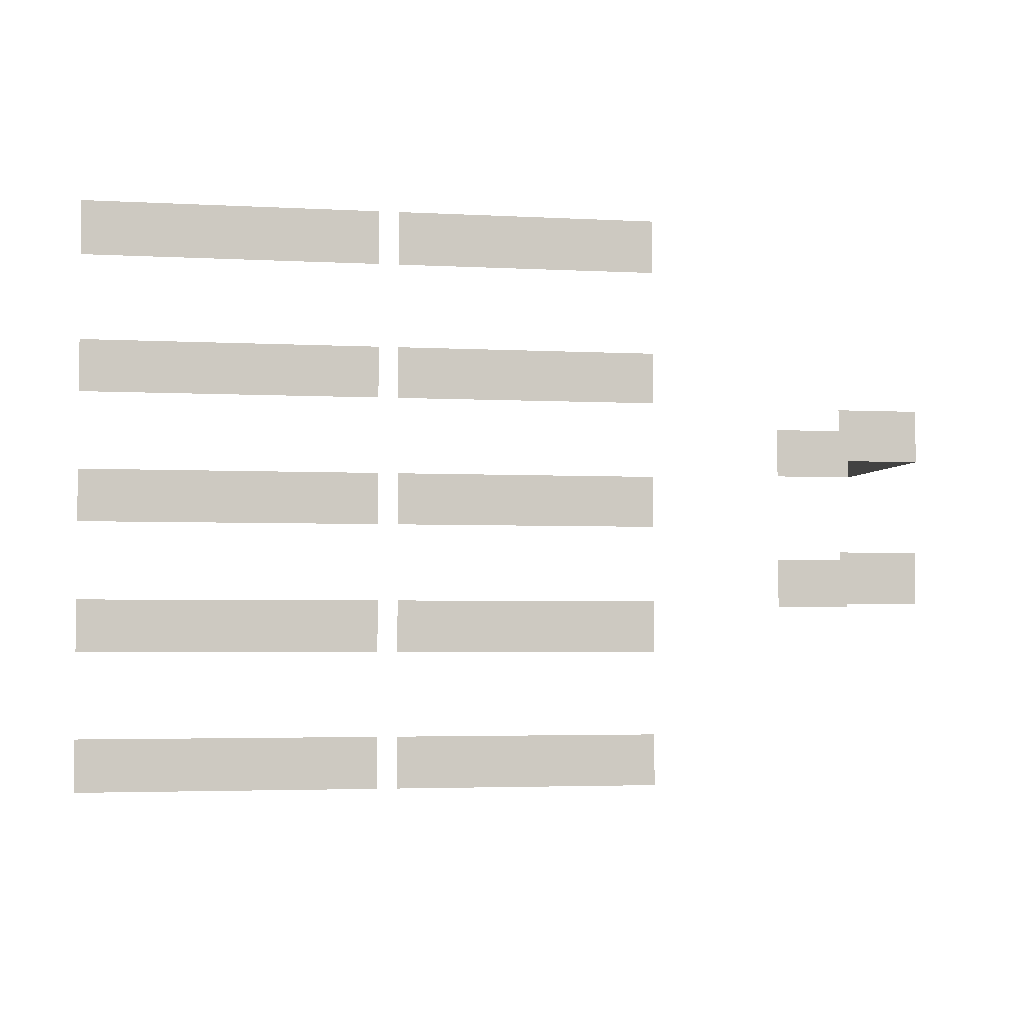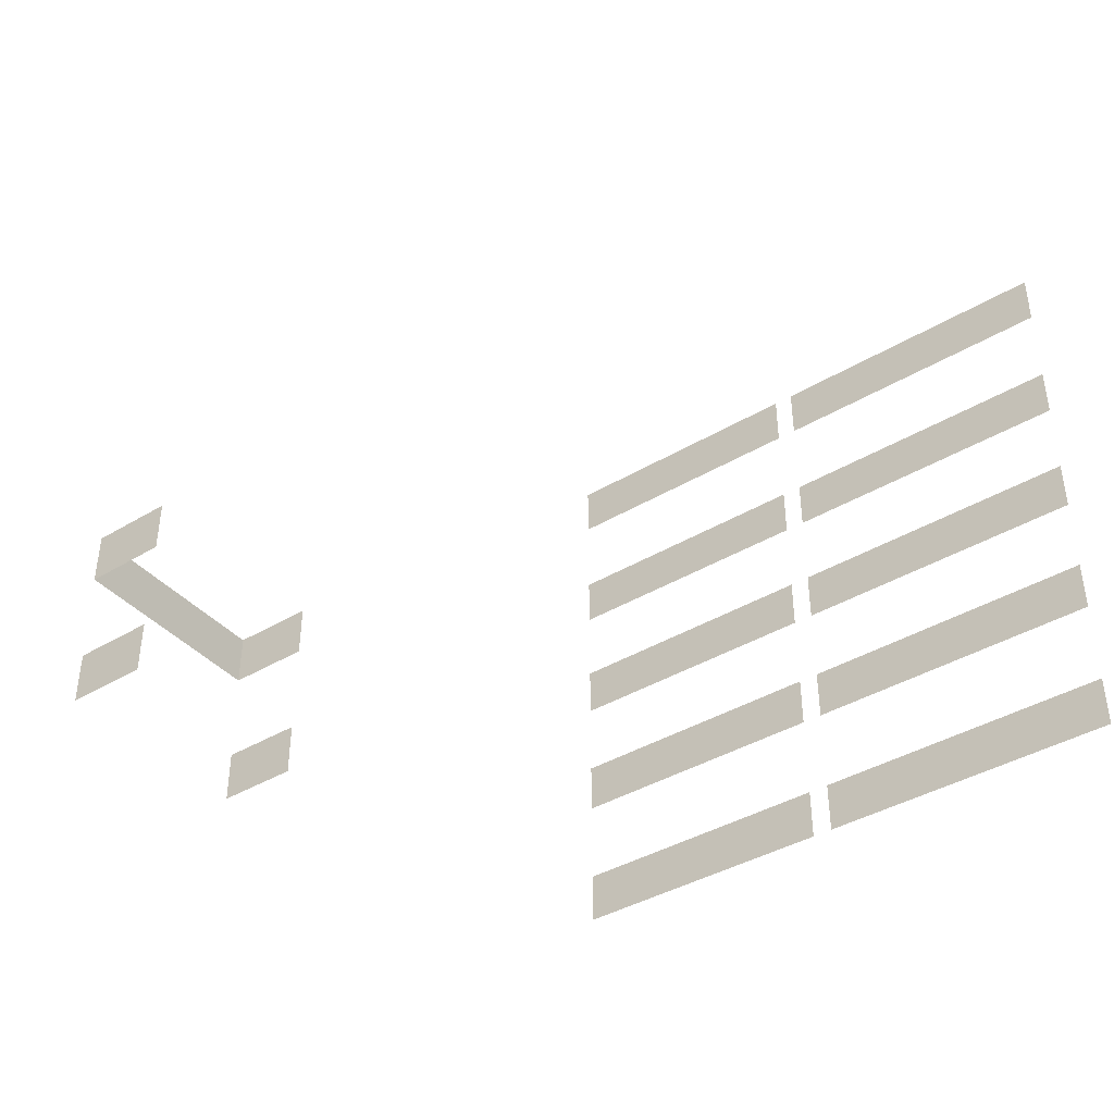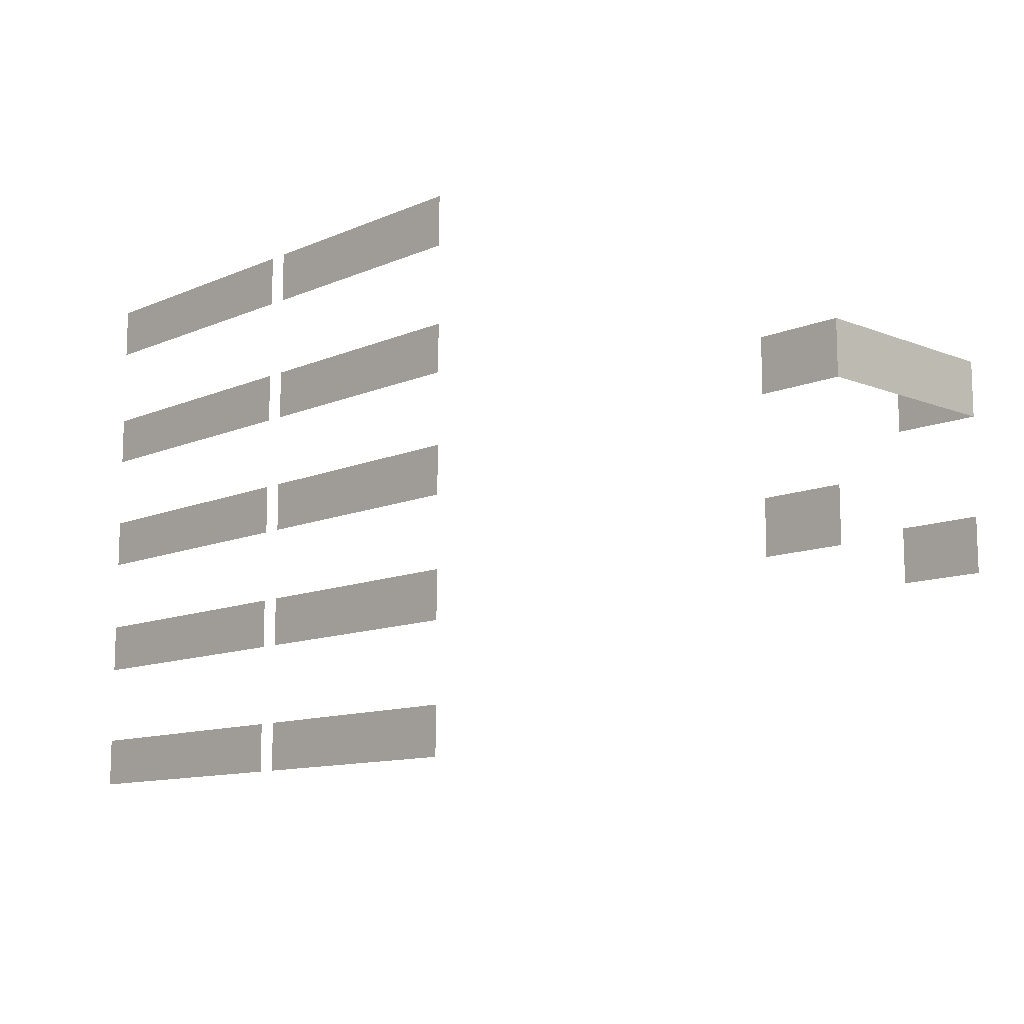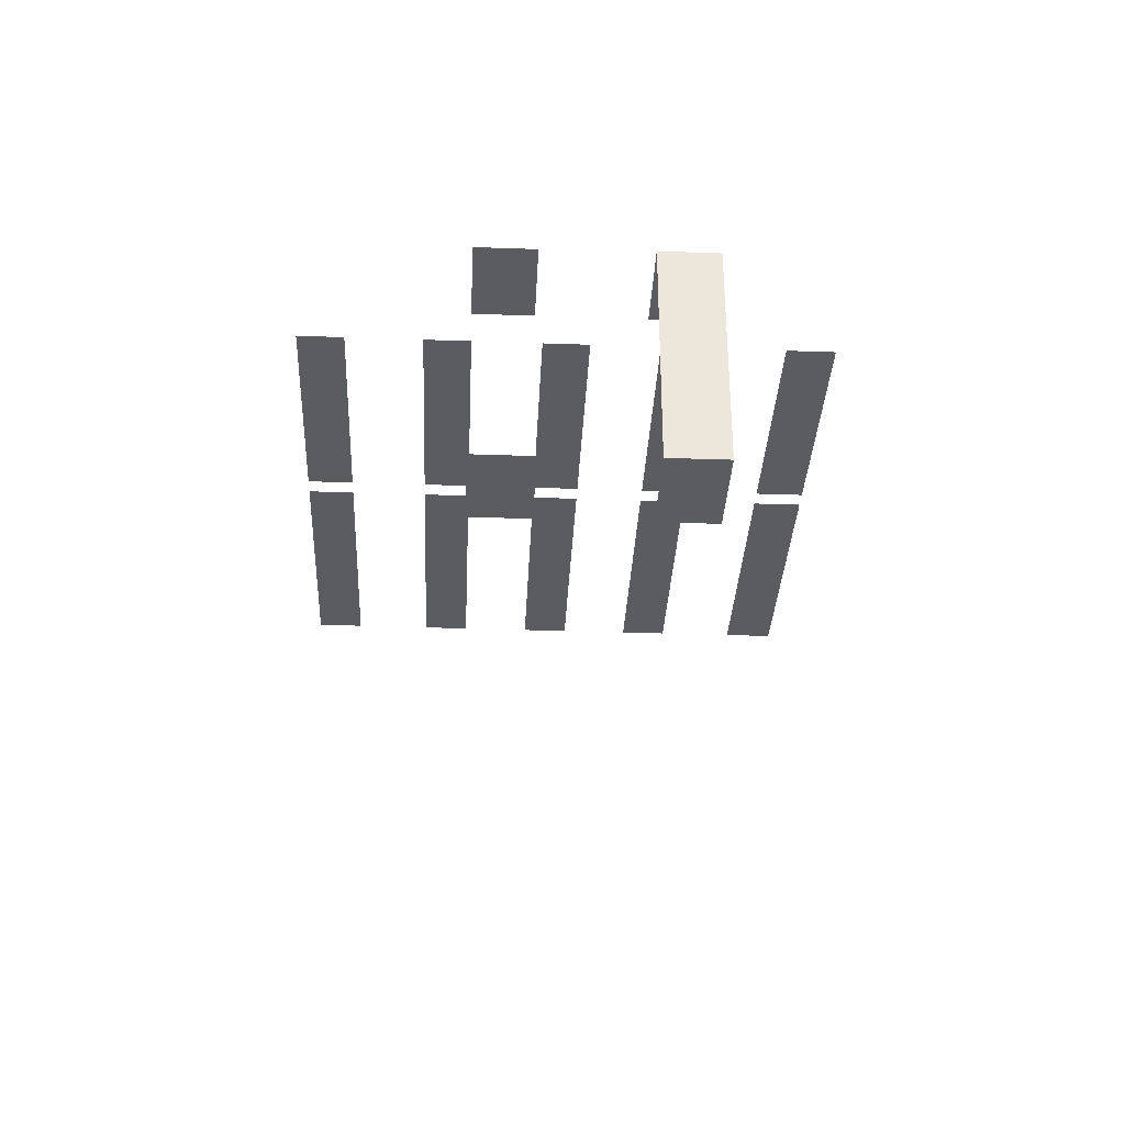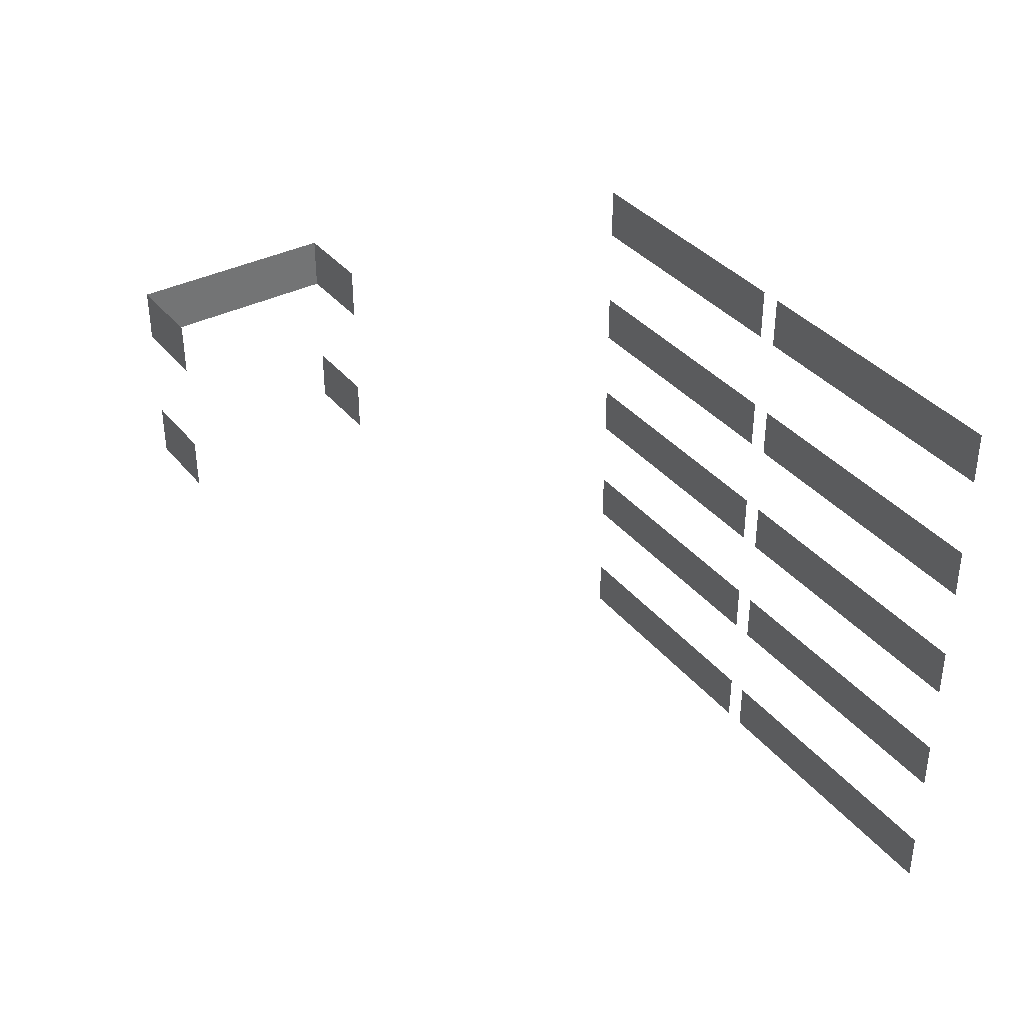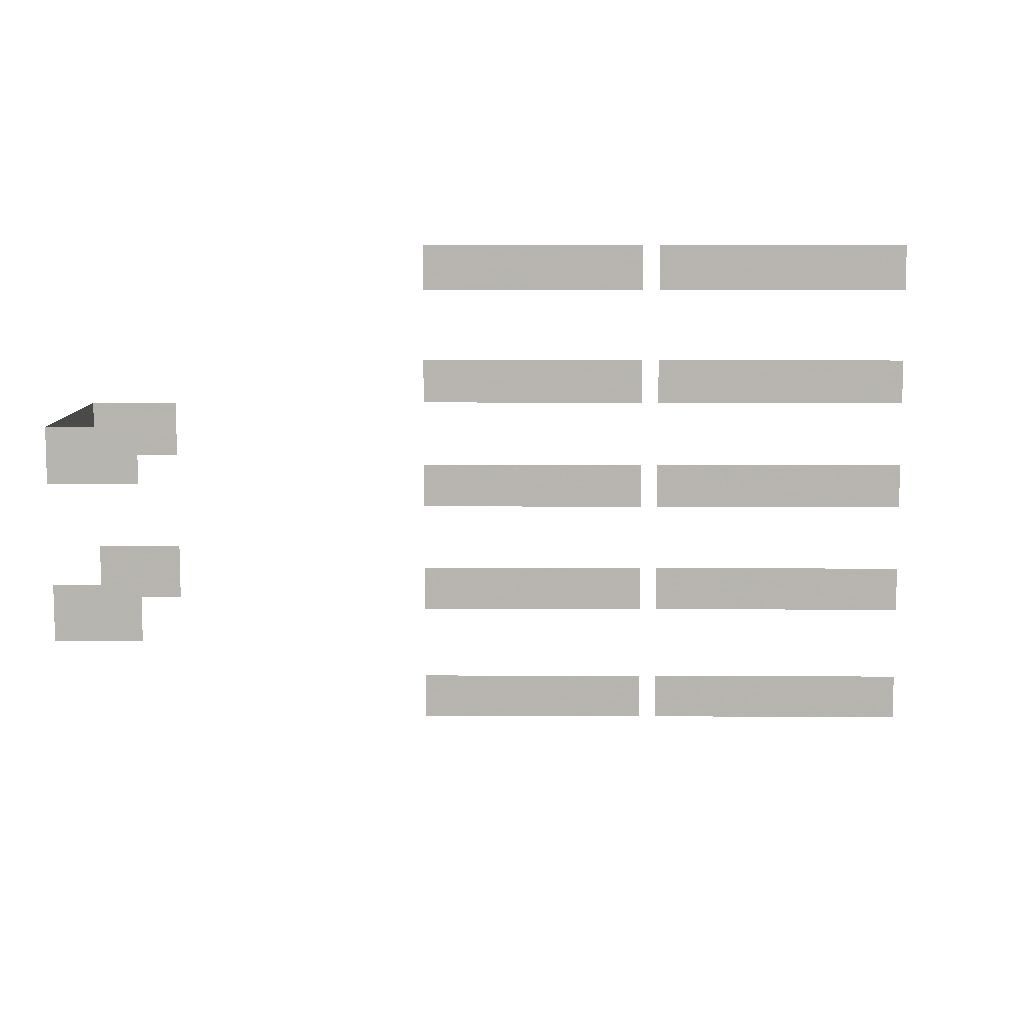
<metadata>
{"format":"obj","ext":"obj","renderer":"f3d","projection":"perspective","resolution":1024,"background":"white","views":[{"elev":-3.5,"azim":-10.4,"up":"+Y"},{"elev":-39.8,"azim":-143.4,"up":"+Y"},{"elev":-11.3,"azim":46.2,"up":"+Y"},{"elev":-33.9,"azim":87.3,"up":"+Z"},{"elev":36.4,"azim":-123.8,"up":"+Y"},{"elev":9.1,"azim":-179.4,"up":"+Y"}]}
</metadata>
<code>
v -227.8 87.36 79.29
v -227.8 89.12 79.29
v -225 87.36 79.29
v -225 89.12 79.29
v -227.8 89.12 86.14
v -225 89.12 86.14
v -227.8 87.36 86.14
v -225 87.36 86.14
v -225 87.36 79.29
v -225 89.12 79.29
v -225 87.36 86.14
v -225 89.12 86.14
v -235.8 88.55 91.85
v -235.8 90.09 91.85
v -243.7 88.55 91.85
v -243.7 90.09 91.85
v -244.3 88.55 91.85
v -244.3 90.09 91.85
v -253.2 88.55 91.85
v -253.2 90.09 91.85
v -235.8 84.71 91.85
v -235.8 86.26 91.85
v -243.7 84.71 91.85
v -243.7 86.26 91.85
v -244.3 84.71 91.85
v -244.3 86.26 91.85
v -253.2 84.71 91.85
v -253.2 86.26 91.85
v -235.8 76.8 91.85
v -235.8 78.34 91.85
v -243.7 76.8 91.85
v -243.7 78.34 91.85
v -244.3 76.8 91.85
v -244.3 78.34 91.85
v -253.2 76.8 91.85
v -253.2 78.34 91.85
v -253.2 80.87 91.85
v -244.3 80.87 91.85
v -253.2 82.42 91.85
v -244.3 82.42 91.85
v -243.7 80.87 91.85
v -235.8 80.87 91.85
v -243.7 82.42 91.85
v -235.8 82.42 91.85
v -235.8 92.62 91.85
v -235.8 94.23 91.85
v -243.7 92.62 91.85
v -243.7 94.23 91.85
v -244.3 92.62 91.85
v -244.3 94.23 91.85
v -253.2 92.62 91.85
v -253.2 94.23 91.85
v -227.8 82.46 79.29
v -227.8 84.22 79.29
v -225.1 82.46 79.29
v -225.1 84.22 79.29
v -227.8 84.22 86.14
v -225.1 84.22 86.14
v -227.8 82.46 86.14
v -225.1 82.46 86.14
v -225.1 82.46 79.29
v -225.1 84.22 79.29
v -225.1 82.46 86.14
v -225.1 84.22 86.14
f 1 2 3
f 3 2 4
f 3 4 4
f 4 4 5
f 4 5 5
f 5 5 6
f 5 6 7
f 7 6 8
f 7 8 8
f 8 8 9
f 8 9 9
f 9 9 10
f 9 10 11
f 11 10 12
f 11 12 12
f 12 12 13
f 12 13 13
f 13 13 14
f 13 14 15
f 15 14 16
f 15 16 16
f 16 16 17
f 16 17 17
f 17 17 18
f 17 18 19
f 19 18 20
f 19 20 20
f 20 20 21
f 20 21 21
f 21 21 22
f 21 22 23
f 23 22 24
f 23 24 24
f 24 24 25
f 24 25 25
f 25 25 26
f 25 26 27
f 27 26 28
f 27 28 28
f 28 28 29
f 28 29 29
f 29 29 30
f 29 30 31
f 31 30 32
f 31 32 32
f 32 32 33
f 32 33 33
f 33 33 34
f 33 34 35
f 35 34 36
f 35 36 36
f 36 36 37
f 36 37 37
f 37 37 38
f 37 38 39
f 39 38 40
f 39 40 40
f 40 40 41
f 40 41 41
f 41 41 42
f 41 42 43
f 43 42 44
f 43 44 44
f 44 44 45
f 44 45 45
f 45 45 46
f 45 46 47
f 47 46 48
f 47 48 48
f 48 48 49
f 48 49 49
f 49 49 50
f 49 50 51
f 51 50 52
f 51 52 52
f 52 52 53
f 52 53 53
f 53 53 54
f 53 54 55
f 55 54 56
f 55 56 56
f 56 56 57
f 56 57 57
f 57 57 58
f 57 58 59
f 59 58 60
f 59 60 60
f 60 60 61
f 60 61 61

</code>
